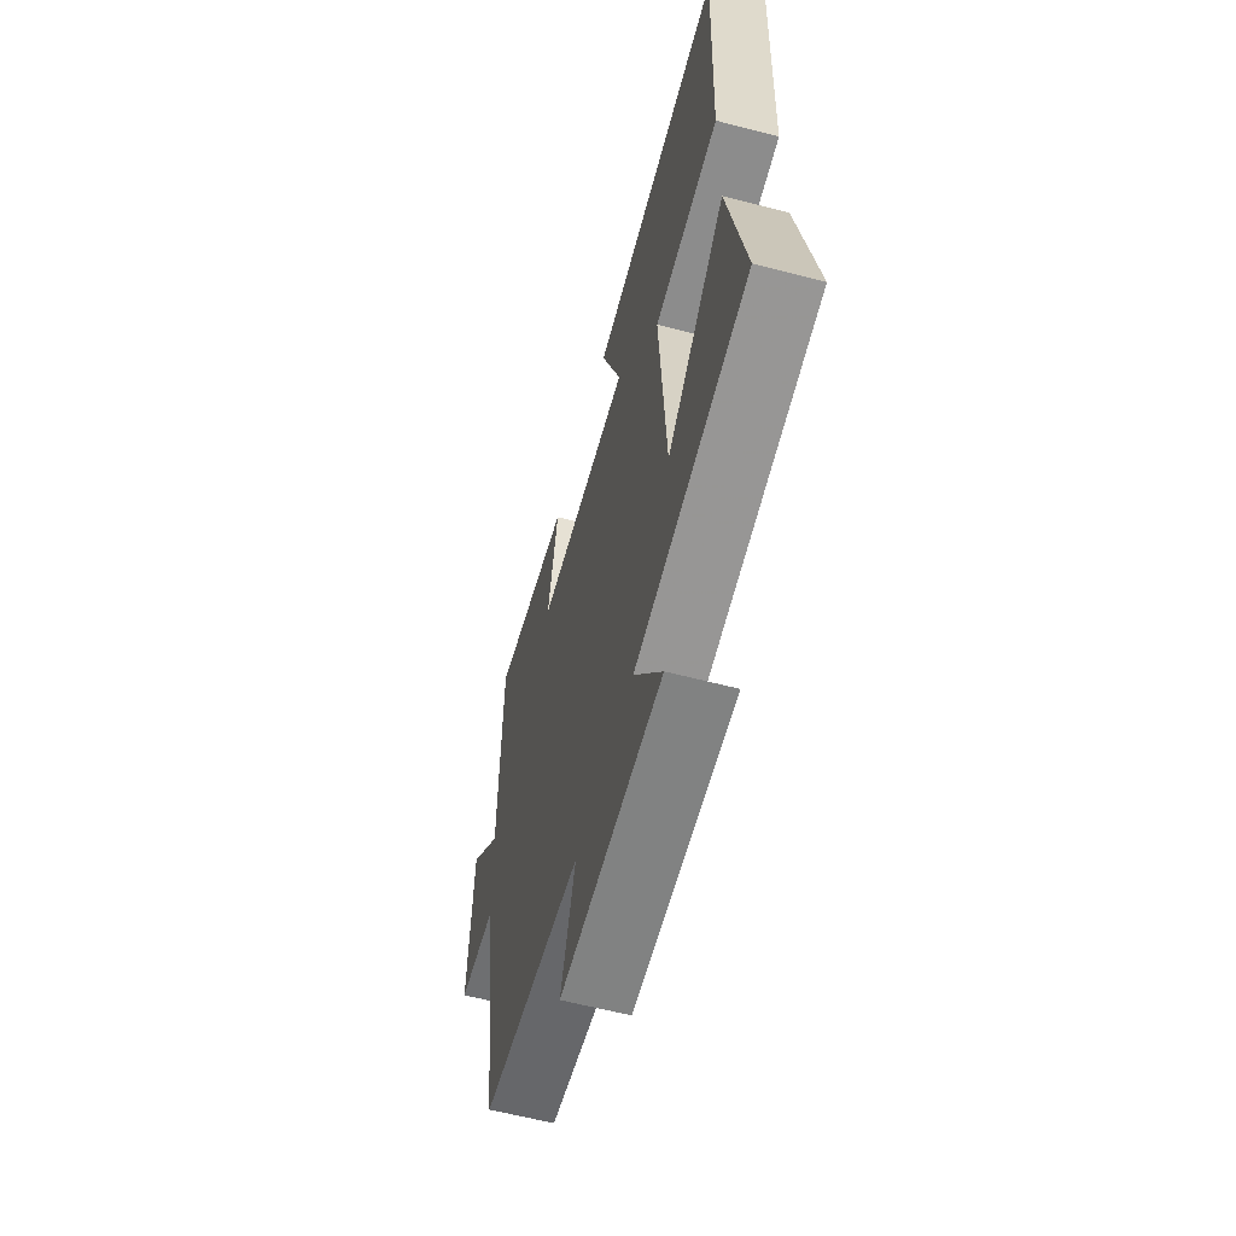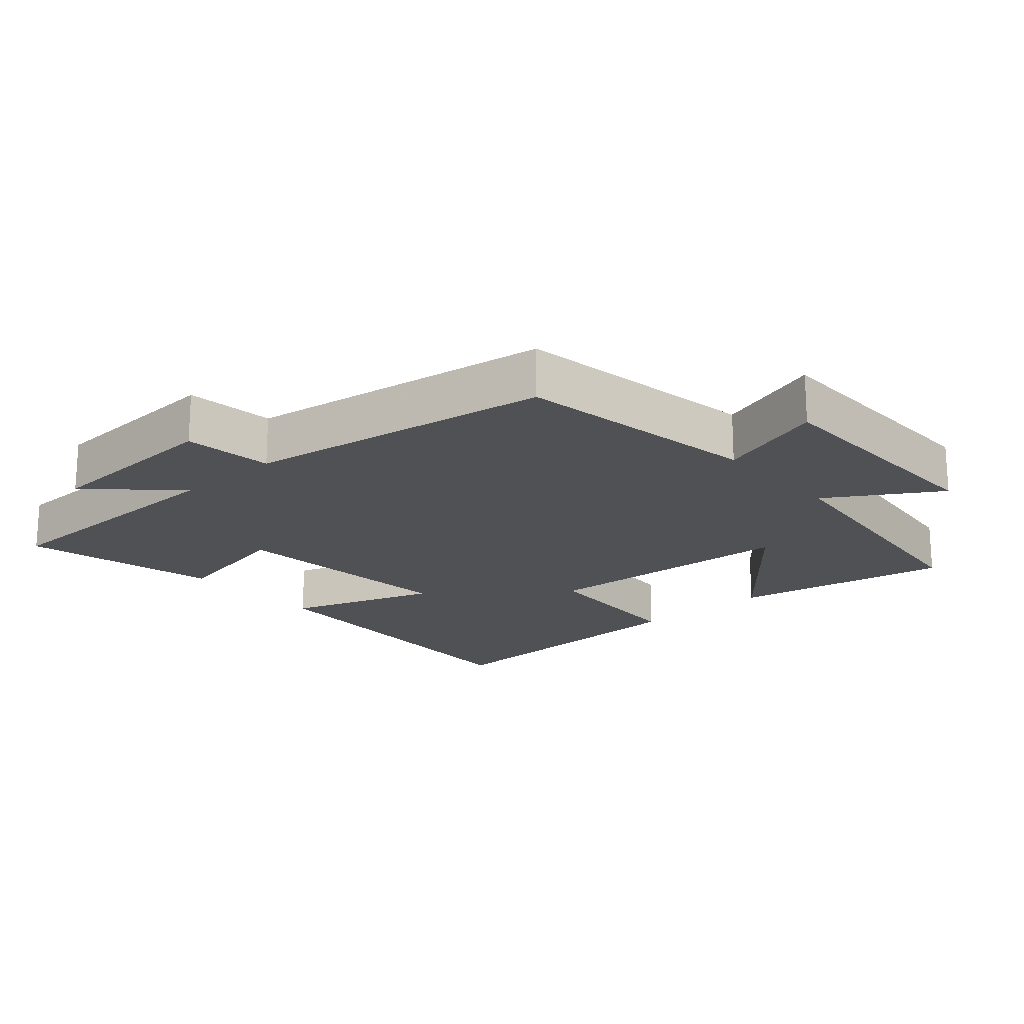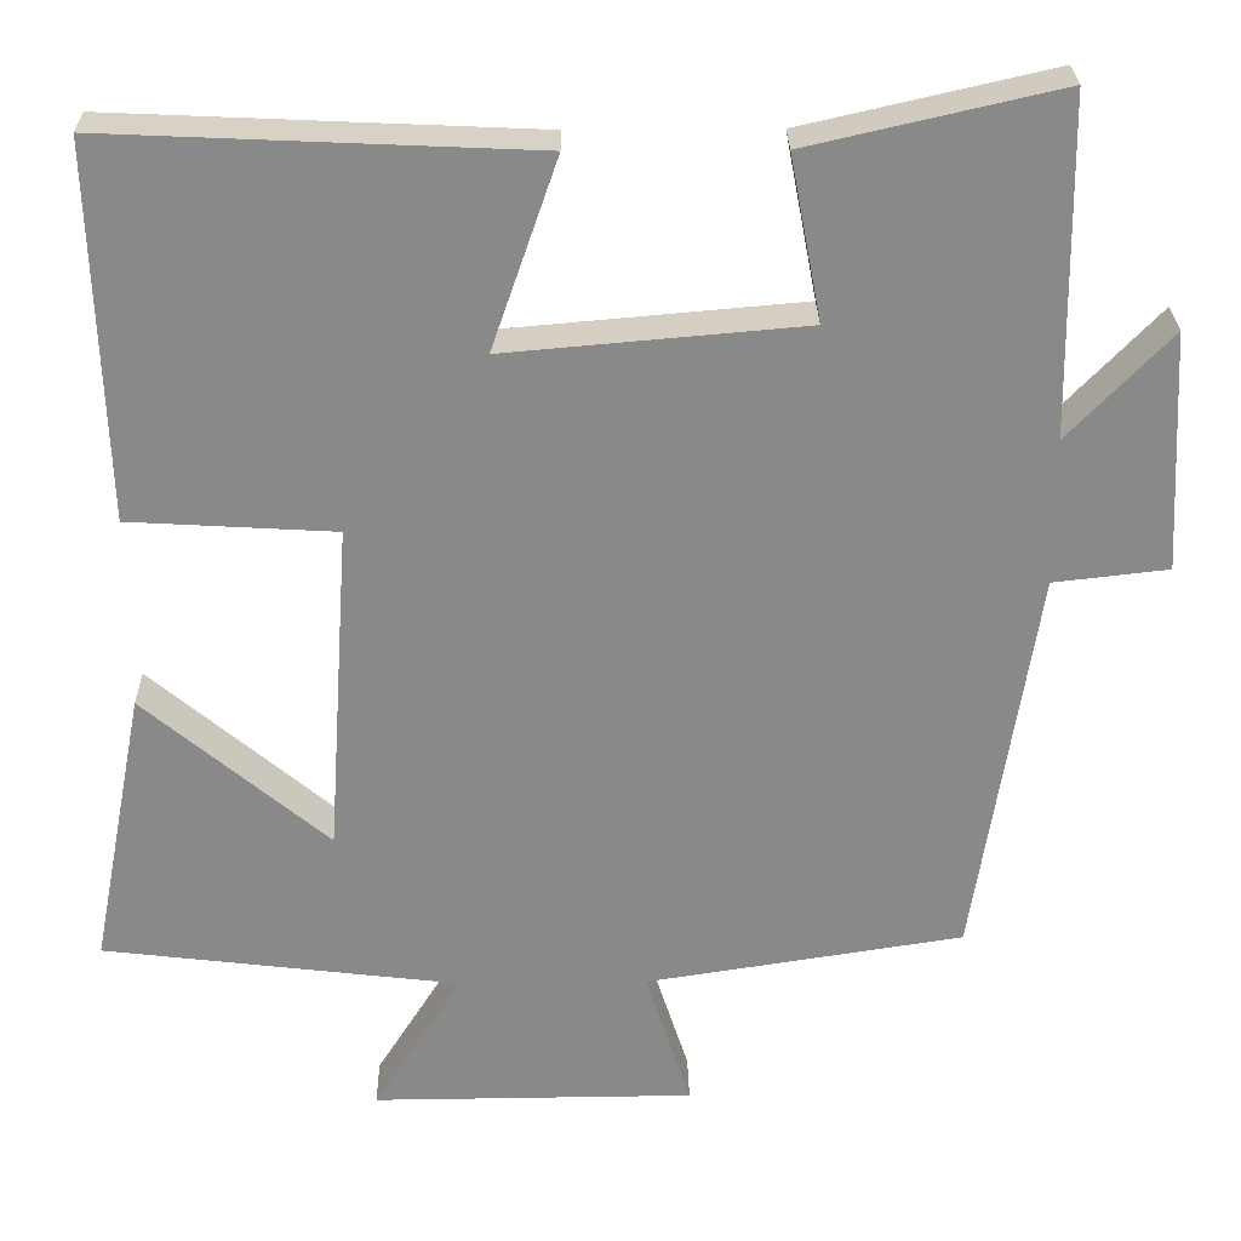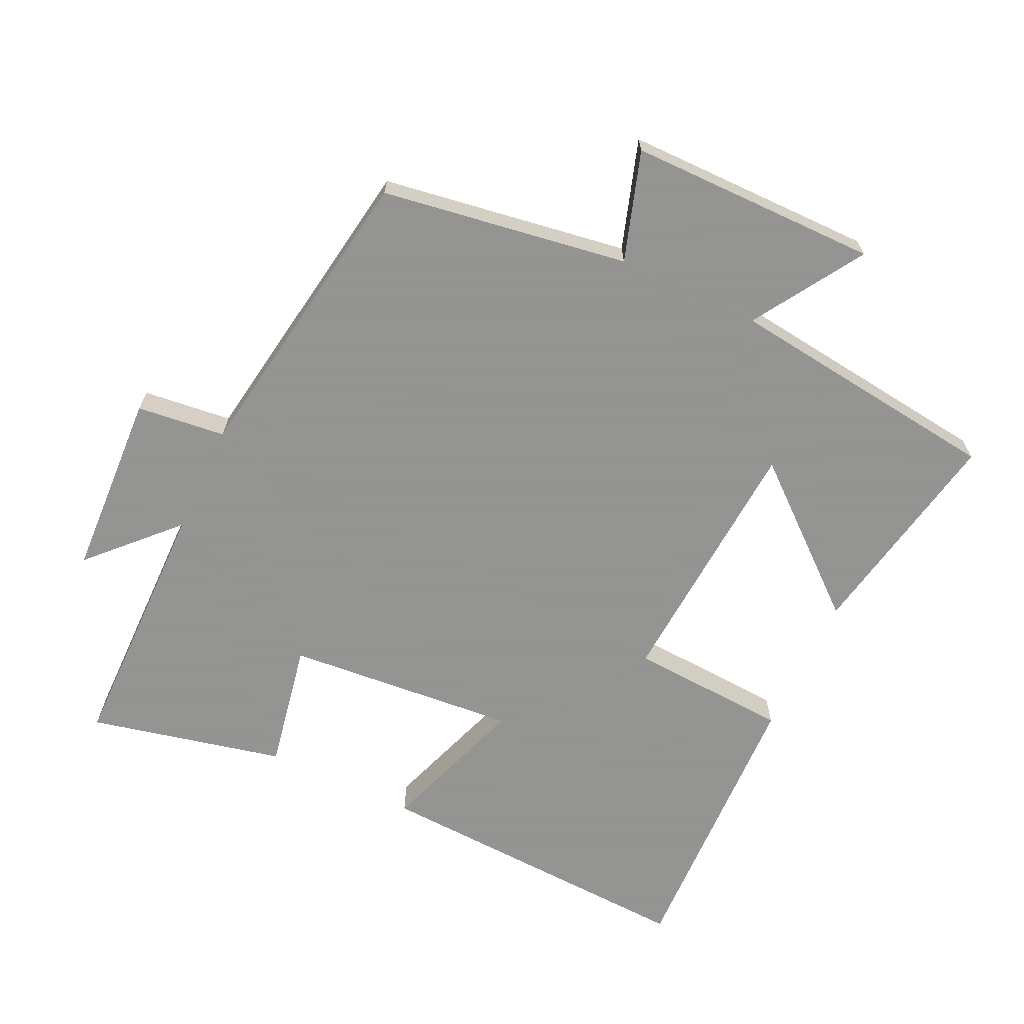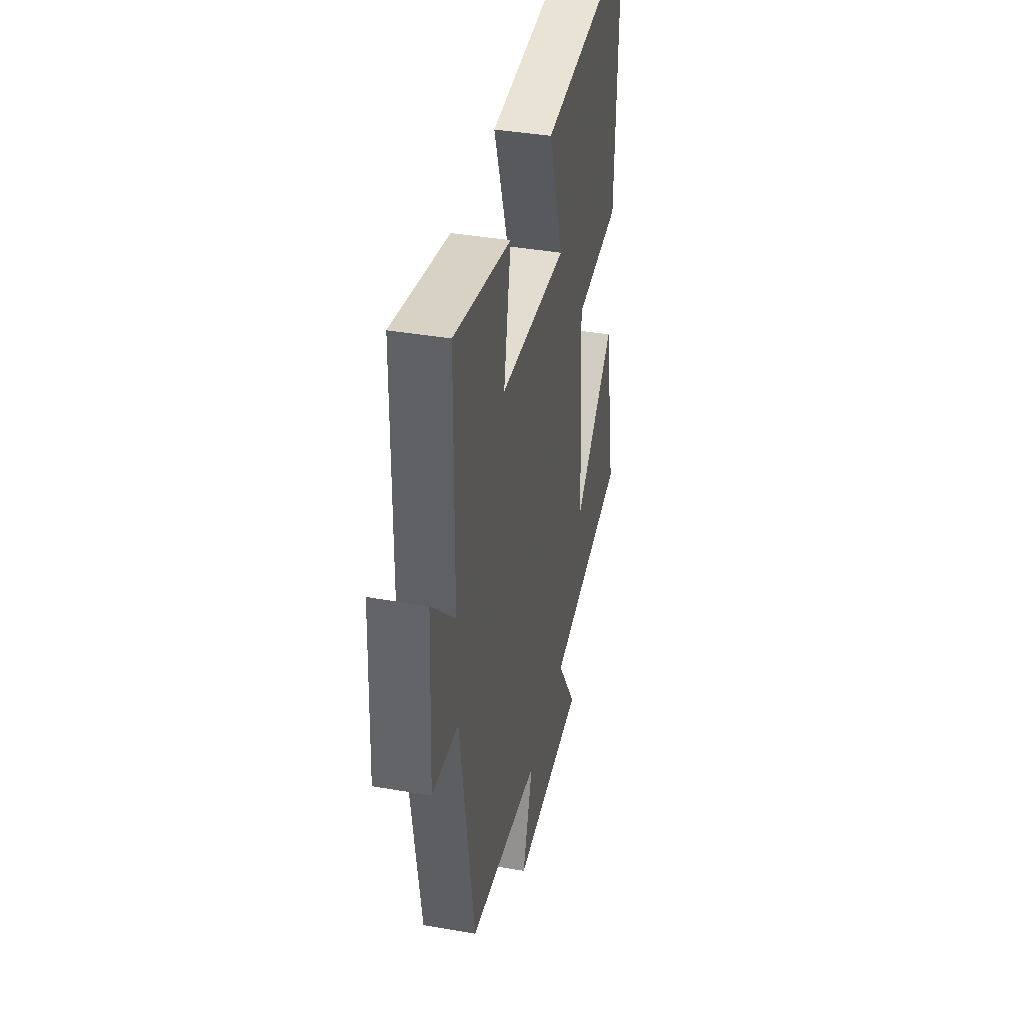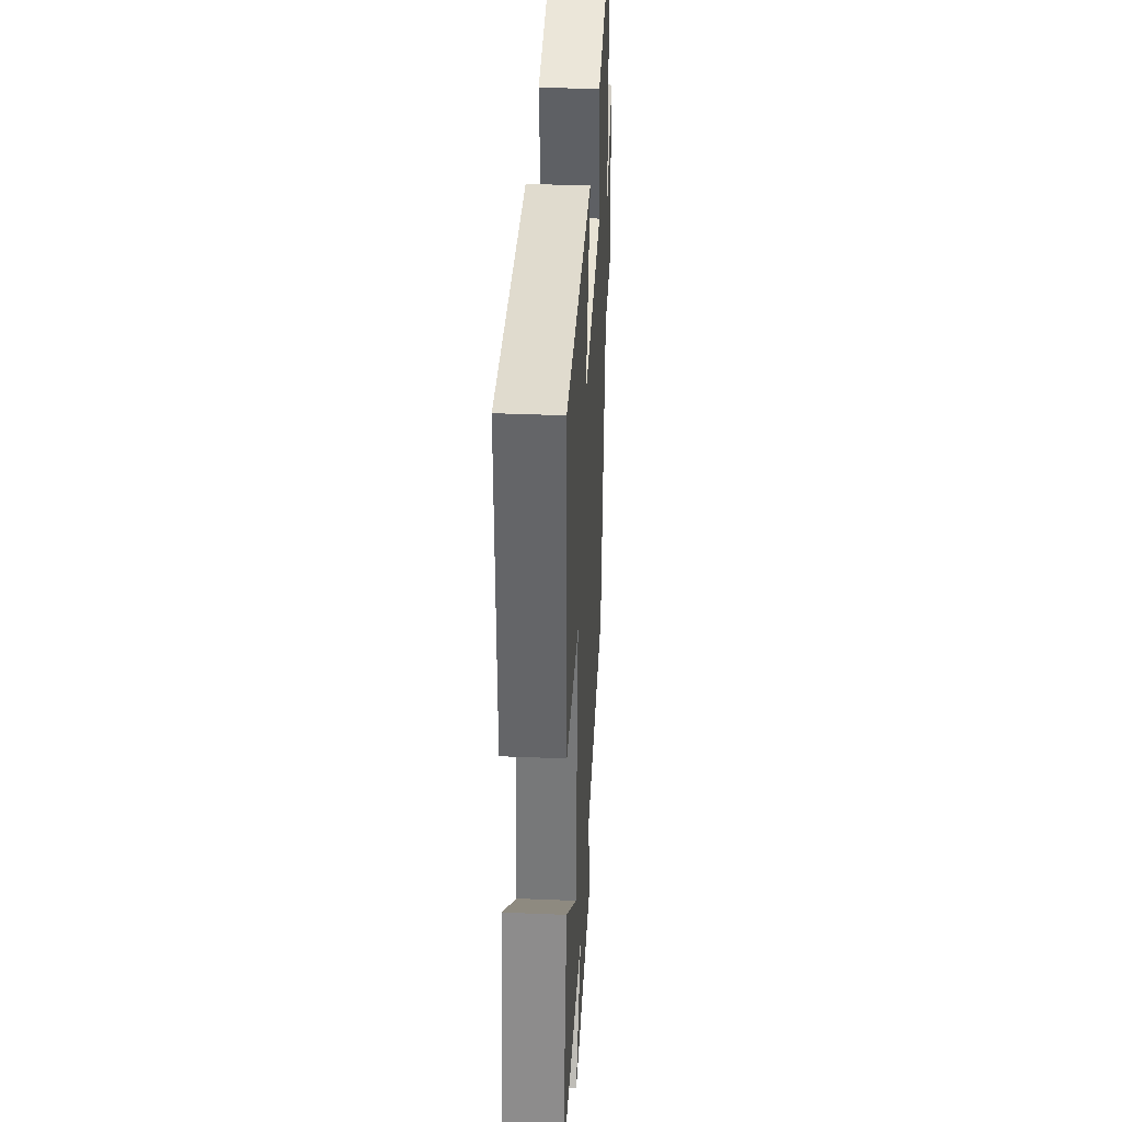
<metadata>
{"format":"obj","ext":"obj","renderer":"f3d","projection":"perspective","resolution":1024,"background":"white","views":[{"elev":-60.9,"azim":-104.9,"up":"+Z"},{"elev":-19.5,"azim":131.7,"up":"+Y"},{"elev":26.8,"azim":-1.0,"up":"+Z"},{"elev":-66.9,"azim":154.7,"up":"+Y"},{"elev":39.8,"azim":102.1,"up":"+Z"},{"elev":36.2,"azim":-86.9,"up":"+Z"}]}
</metadata>
<code>
v -0.514 0.07 0.522
v -0.026 0.07 0.5
v -0.102 0.07 0.281
v 0.242 0.07 0.311
v 0.206 0.07 0.5
v 0.495 0.07 0.566
v 0.5 0.07 0.179
v 0.618 0.07 0.302
v 0.632 0.07 0.026
v 0.5 0.07 0.011
v 0.429 0.07 -0.443
v 0.064 0.07 -0.5
v 0.116 0.07 -0.661
v -0.254 0.07 -0.663
v -0.152 0.07 -0.5
v -0.562 0.07 -0.45
v -0.5 0.07 -0.128
v -0.289 0.07 -0.306
v -0.263 0.07 0.078
v -0.5 0.07 0.092
v -0.514 0 0.522
v -0.026 0 0.5
v -0.102 0 0.281
v 0.242 0 0.311
v 0.206 0 0.5
v 0.495 0 0.566
v 0.5 0 0.179
v 0.618 0 0.302
v 0.632 0 0.026
v 0.5 0 0.011
v 0.429 0 -0.443
v 0.064 0 -0.5
v 0.116 0 -0.661
v -0.254 0 -0.663
v -0.152 0 -0.5
v -0.562 0 -0.45
v -0.5 0 -0.128
v -0.289 0 -0.306
v -0.263 0 0.078
v -0.5 0 0.092
f 19 20 1 2
f 15 16 17 18
f 15 18 19
f 12 13 14 15
f 10 11 12 15
f 10 15 19
f 7 8 9 10
f 4 5 6 7
f 3 4 7 10
f 19 2 3
f 3 10 19
f 22 21 40 39
f 38 37 36 35
f 39 38 35
f 35 34 33 32
f 35 32 31 30
f 39 35 30
f 30 29 28 27
f 27 26 25 24
f 30 27 24 23
f 23 22 39
f 39 30 23
f 1 21 22 2
f 2 22 23 3
f 3 23 24 4
f 4 24 25 5
f 5 25 26 6
f 6 26 27 7
f 7 27 28 8
f 8 28 29 9
f 9 29 30 10
f 10 30 31 11
f 11 31 32 12
f 12 32 33 13
f 13 33 34 14
f 14 34 35 15
f 15 35 36 16
f 16 36 37 17
f 17 37 38 18
f 18 38 39 19
f 19 39 40 20
f 20 40 21 1

</code>
